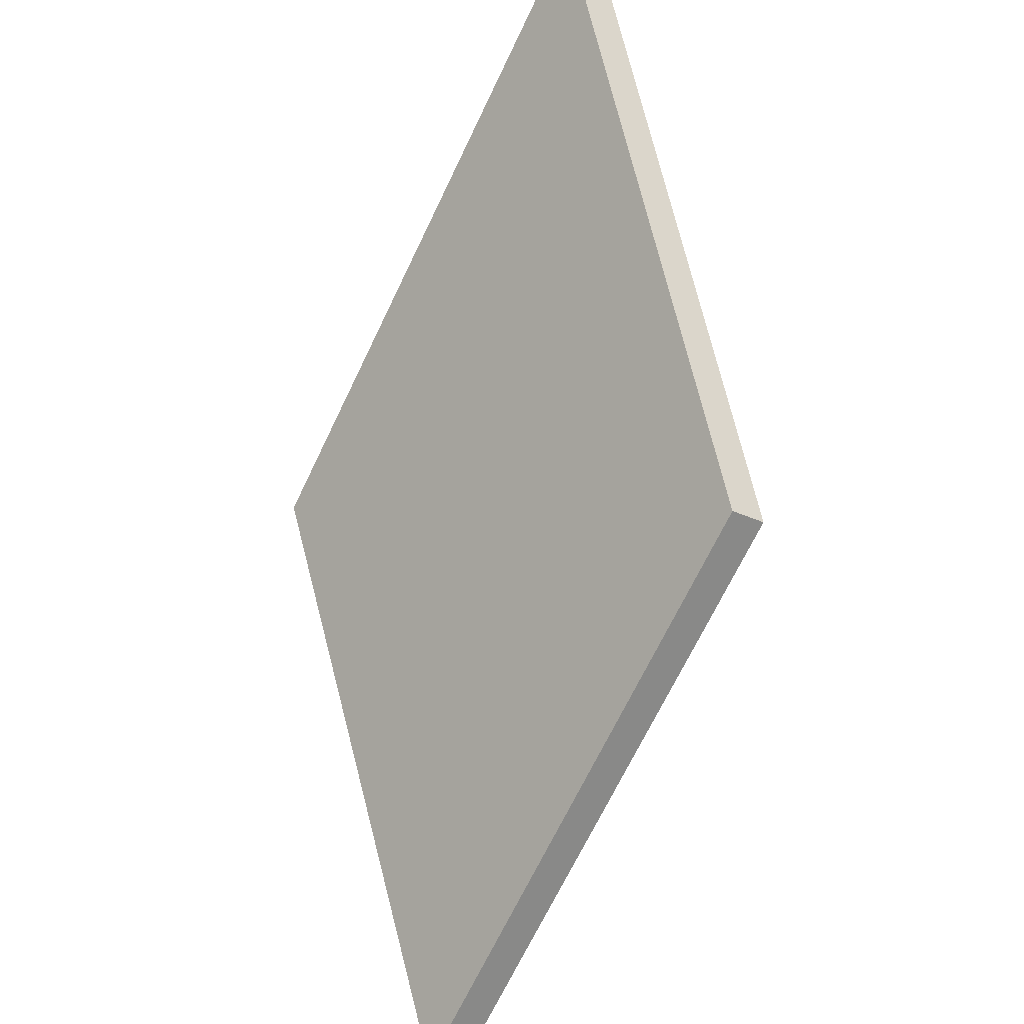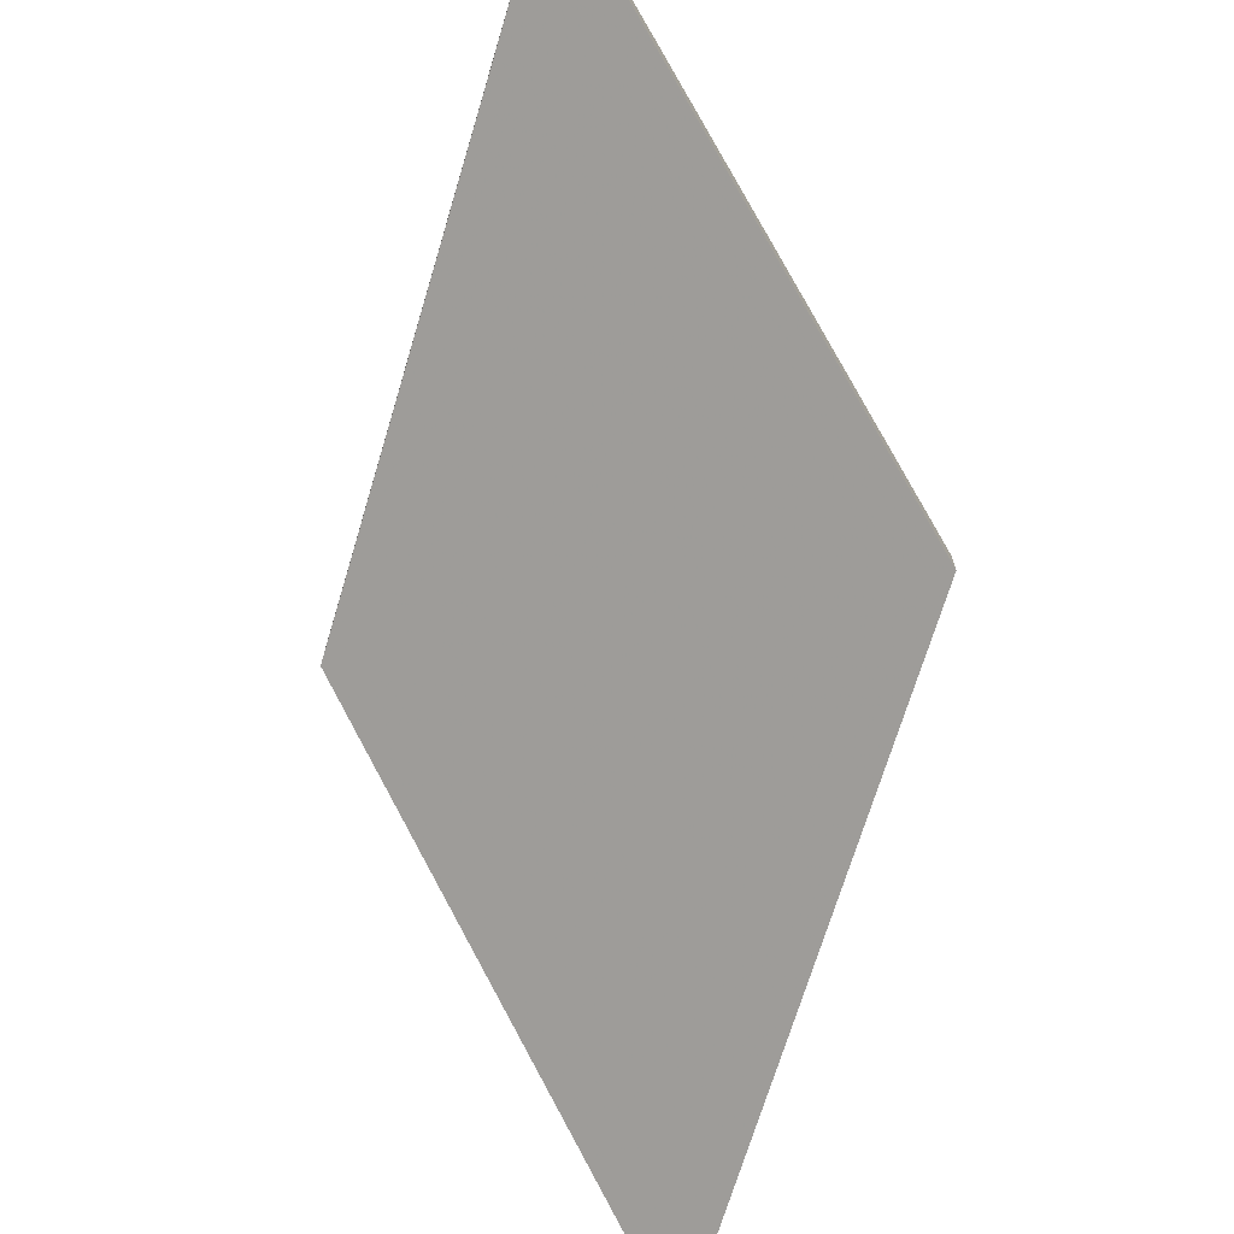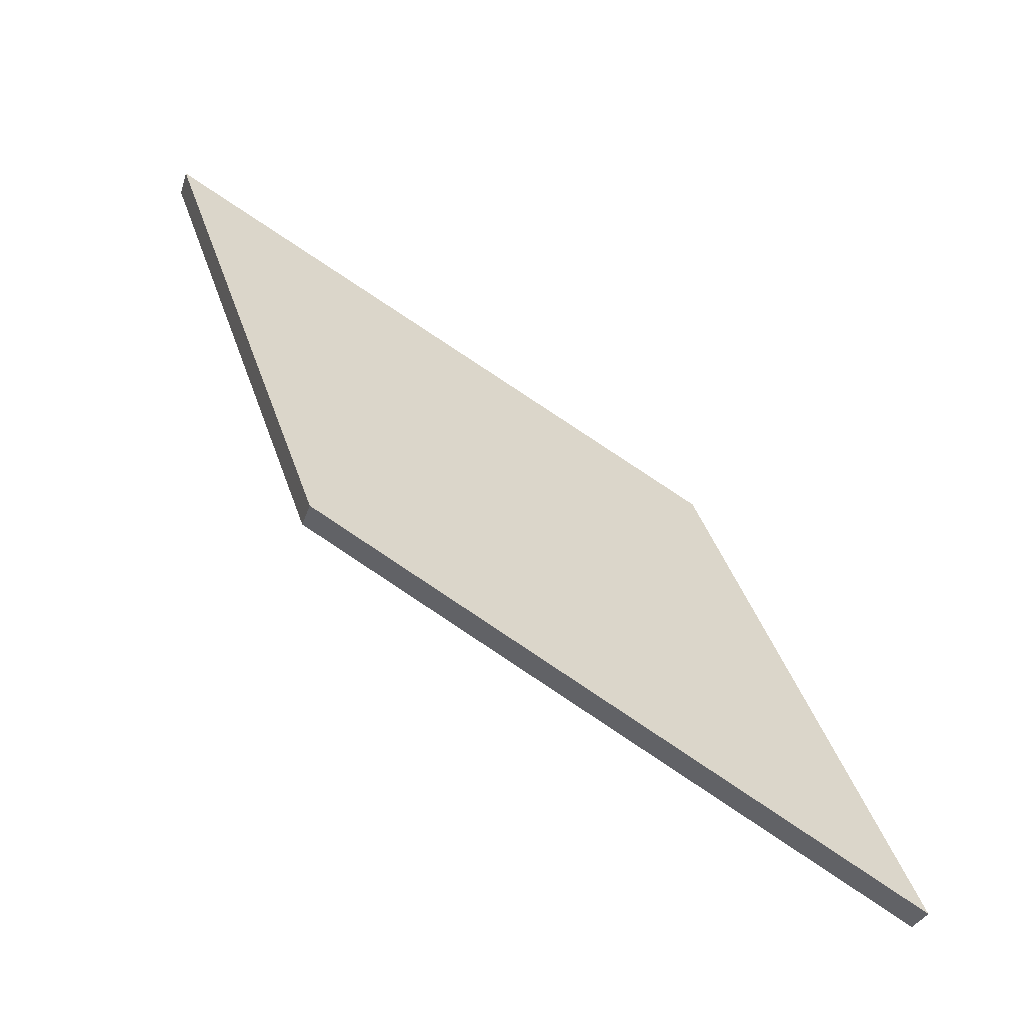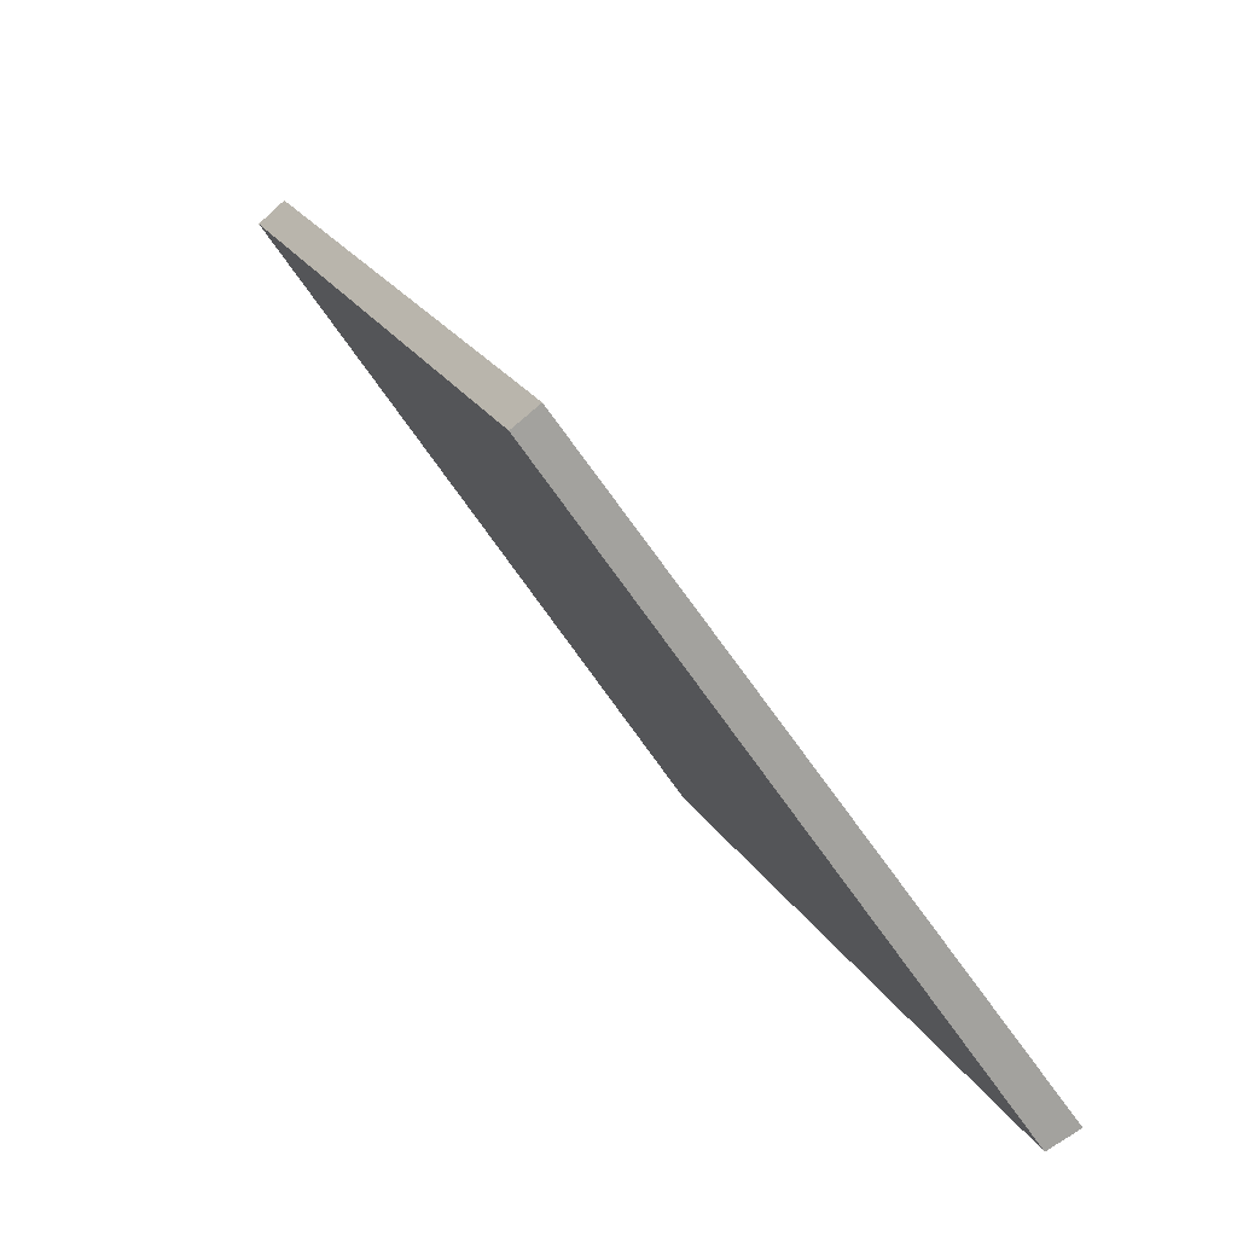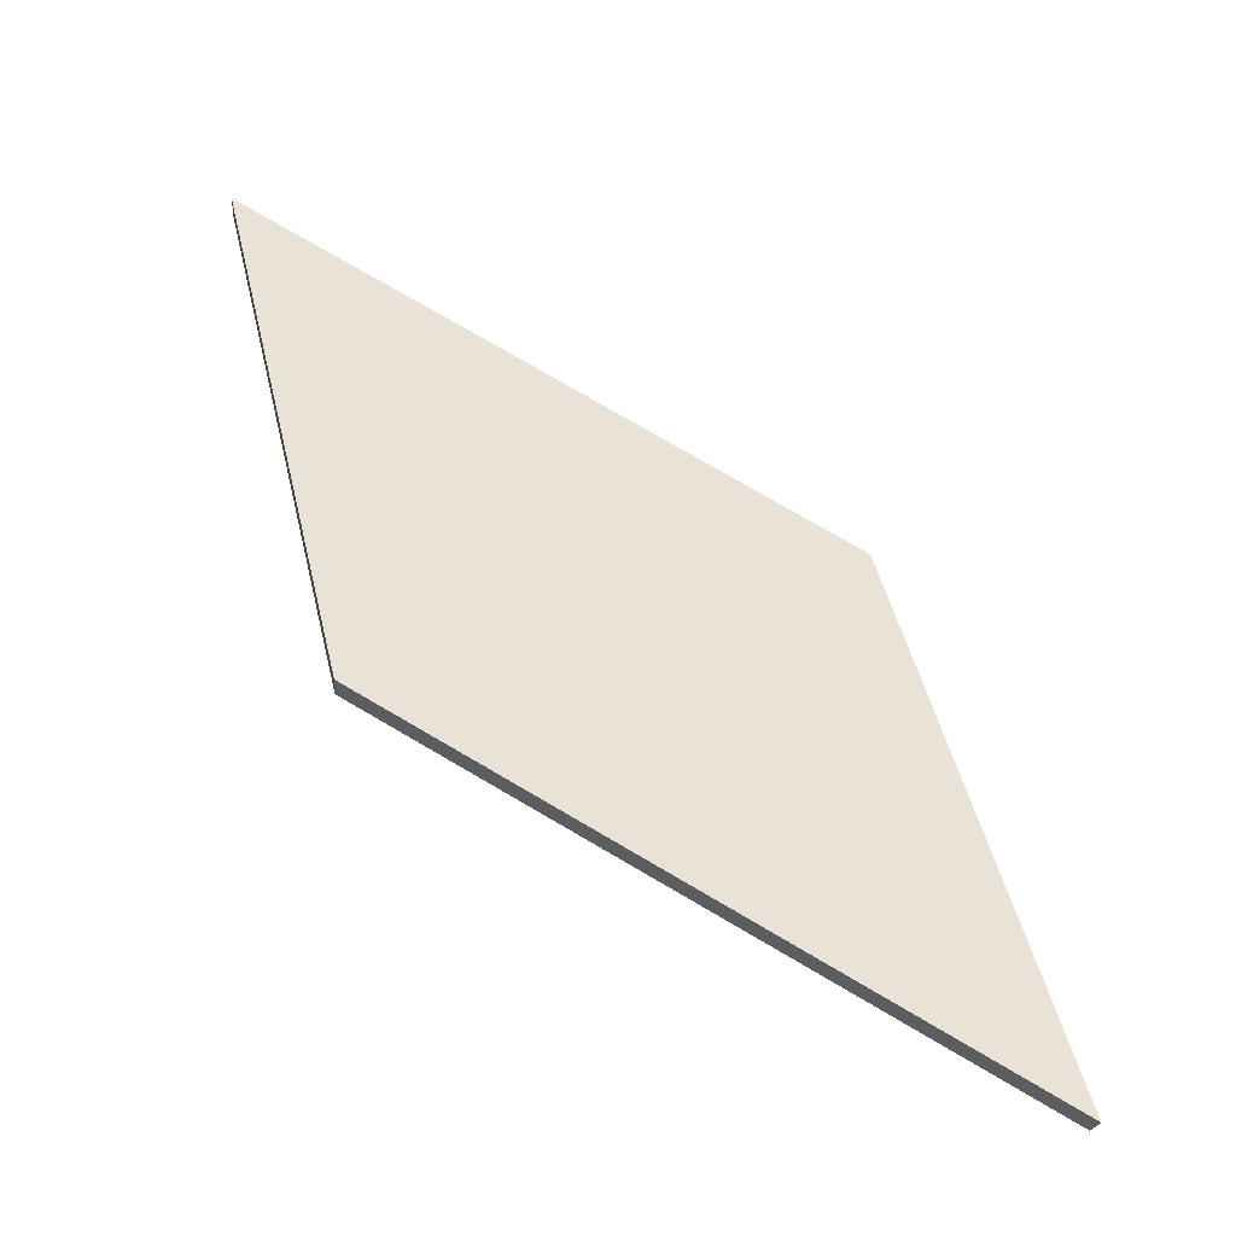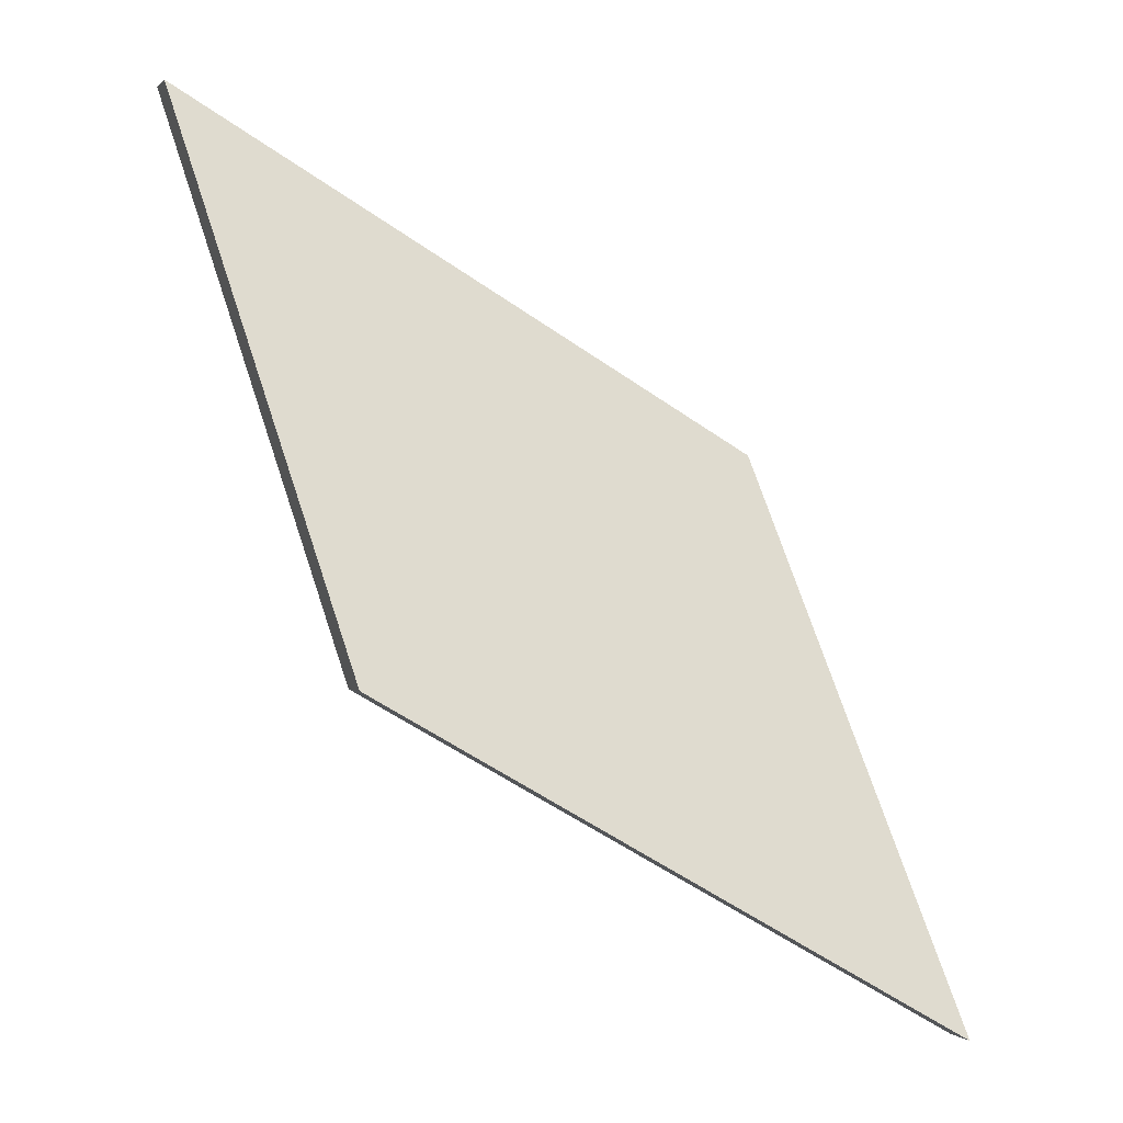
<metadata>
{"format":"obj","ext":"obj","renderer":"f3d","projection":"perspective","resolution":1024,"background":"white","views":[{"elev":-36.6,"azim":60.0,"up":"+Z"},{"elev":-70.2,"azim":-136.5,"up":"+Y"},{"elev":-30.5,"azim":164.1,"up":"+Z"},{"elev":-57.2,"azim":133.2,"up":"+Z"},{"elev":-20.4,"azim":175.1,"up":"+Z"},{"elev":-0.2,"azim":159.8,"up":"+Z"}]}
</metadata>
<code>
v 3.481 -0.08415 -3.254
v 3.474 -0.06939 -3.288
v 3.438 -0.06938 -3.308
v 3.445 -0.08415 -3.274
v 3.481 -0.0863 -3.254
v 3.445 -0.0863 -3.274
v 3.438 -0.07153 -3.308
v 3.474 -0.07154 -3.288
v 3.445 -0.0863 -3.274
v 3.481 -0.0863 -3.254
v 3.481 -0.08415 -3.254
v 3.445 -0.08415 -3.274
v 3.438 -0.07153 -3.308
v 3.445 -0.0863 -3.274
v 3.445 -0.08415 -3.274
v 3.438 -0.06938 -3.308
v 3.474 -0.07154 -3.288
v 3.438 -0.07153 -3.308
v 3.438 -0.06938 -3.308
v 3.474 -0.06939 -3.288
v 3.481 -0.0863 -3.254
v 3.474 -0.07154 -3.288
v 3.474 -0.06939 -3.288
v 3.481 -0.08415 -3.254
f 1 2 3
f 1 3 4
f 5 6 7
f 5 7 8
f 9 10 11
f 9 11 12
f 13 14 15
f 13 15 16
f 17 18 19
f 17 19 20
f 21 22 23
f 21 23 24

</code>
